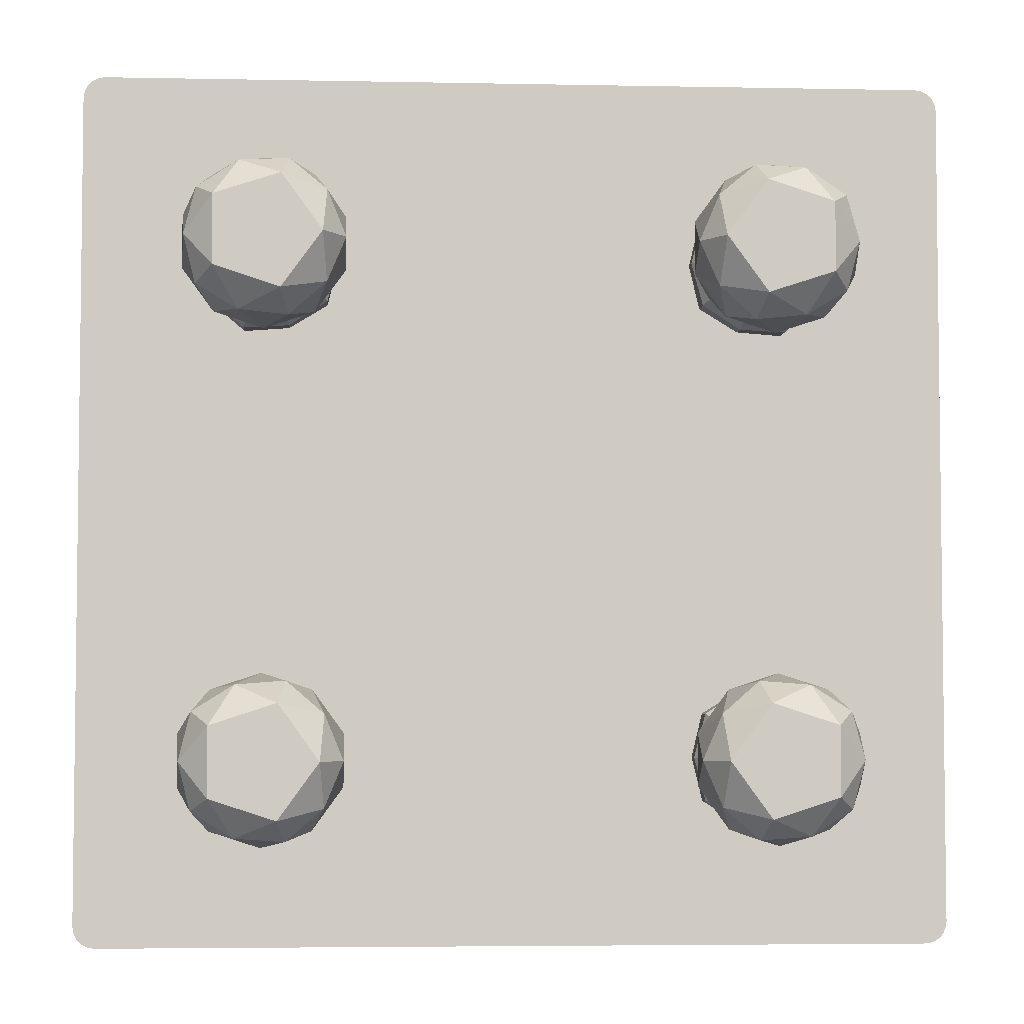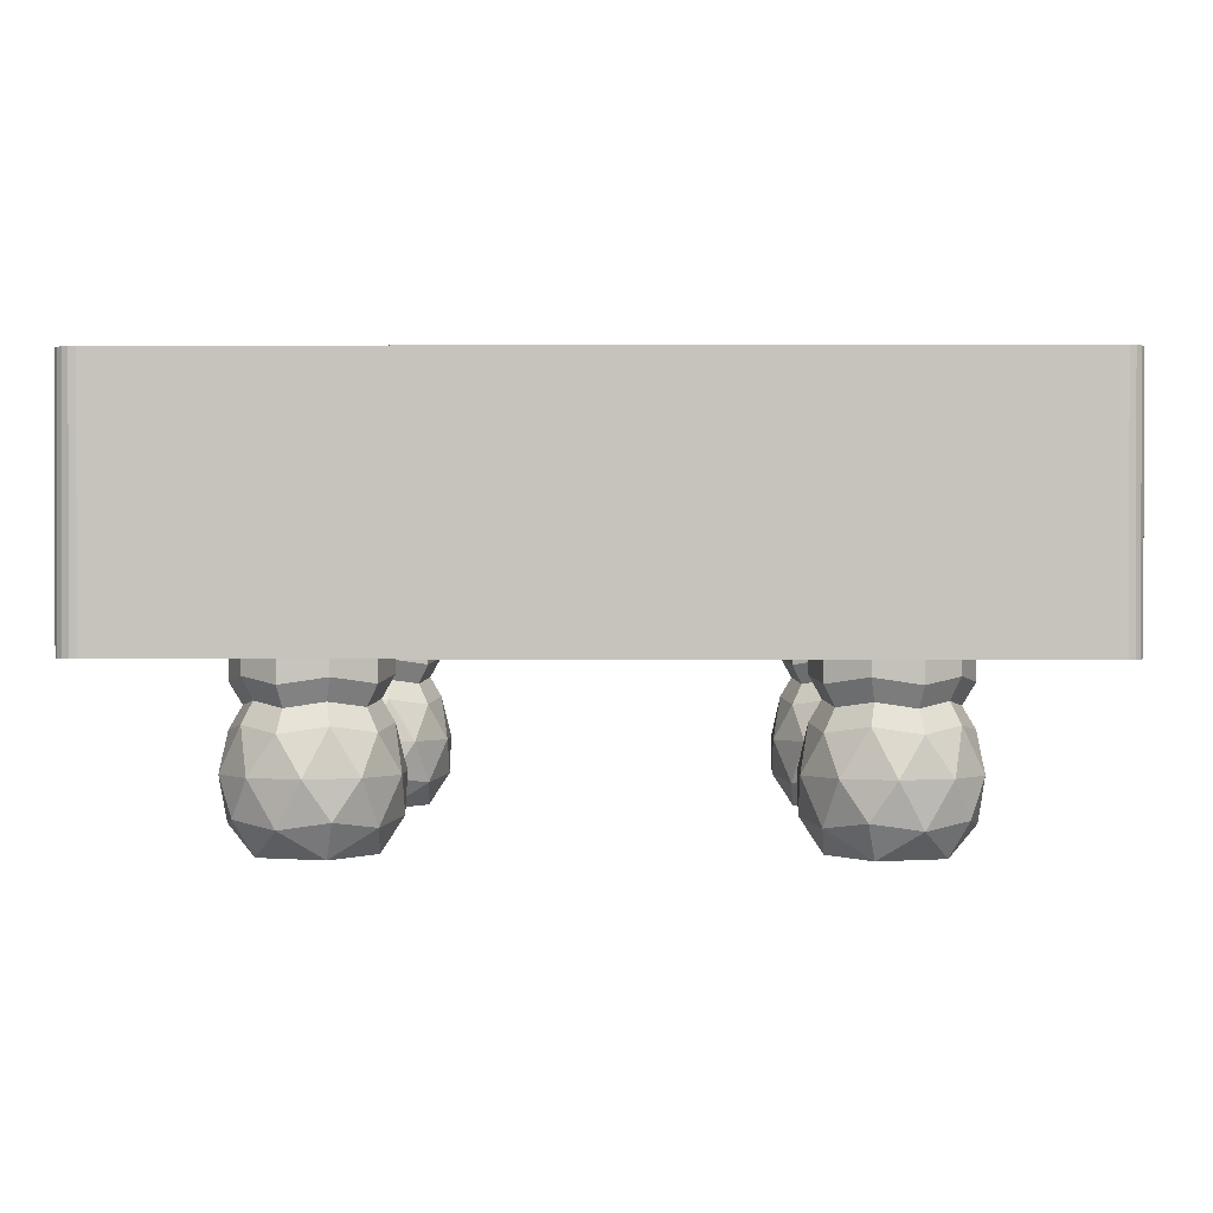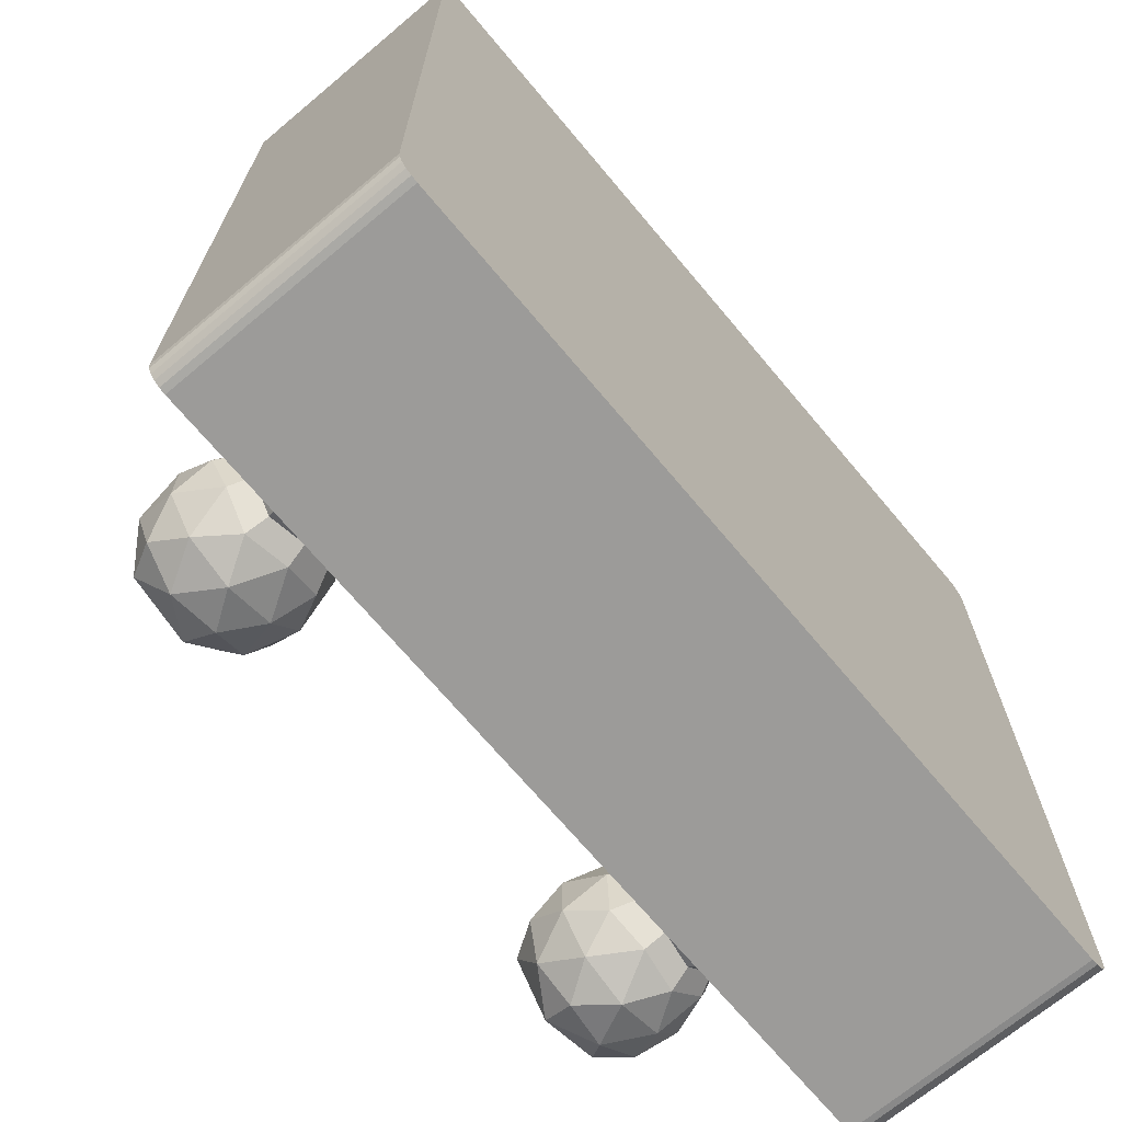
<metadata>
{"format":"obj","ext":"obj","renderer":"f3d","projection":"perspective","resolution":1024,"background":"white","views":[{"elev":-4.4,"azim":-3.7,"up":"+Z"},{"elev":0.6,"azim":1.0,"up":"+Y"},{"elev":-69.7,"azim":130.0,"up":"+Z"}]}
</metadata>
<code>
o Cube
v -18.95 -5.7 19.95
v -19.95 -5.7 18.95
v -19.26 -5.7 19.9
v -19.54 -5.7 19.76
v -19.76 -5.7 19.54
v -19.9 -5.7 19.26
v -19.95 5.7 18.95
v -18.95 5.7 19.95
v -19.24 5.7 19.24
v -19.9 5.7 19.26
v -19.76 5.7 19.54
v -19.54 5.7 19.76
v -19.26 5.7 19.9
v -19.95 -5.7 -18.95
v -18.95 -5.7 -19.95
v -19.9 -5.7 -19.26
v -19.76 -5.7 -19.54
v -19.54 -5.7 -19.76
v -19.26 -5.7 -19.9
v -18.95 5.7 -19.95
v -19.95 5.7 -18.95
v -19.24 5.7 -19.24
v -19.26 5.7 -19.9
v -19.54 5.7 -19.76
v -19.76 5.7 -19.54
v -19.9 5.7 -19.26
v 19.95 -5.7 18.95
v 18.95 -5.7 19.95
v 19.9 -5.7 19.26
v 19.76 -5.7 19.54
v 19.54 -5.7 19.76
v 19.26 -5.7 19.9
v 18.95 5.7 19.95
v 19.95 5.7 18.95
v 19.24 5.7 19.24
v 19.26 5.7 19.9
v 19.54 5.7 19.76
v 19.76 5.7 19.54
v 19.9 5.7 19.26
v 18.95 -5.7 -19.95
v 19.95 -5.7 -18.95
v 19.26 -5.7 -19.9
v 19.54 -5.7 -19.76
v 19.76 -5.7 -19.54
v 19.9 -5.7 -19.26
v 19.95 5.7 -18.95
v 18.95 5.7 -19.95
v 19.24 5.7 -19.24
v 19.9 5.7 -19.26
v 19.76 5.7 -19.54
v 19.54 5.7 -19.76
v 19.26 5.7 -19.9
v 14.33 -12.14 -9.268
v 10.28 -12.14 -7.95
v 7.772 -12.14 -11.4
v 10.28 -12.14 -14.85
v 14.33 -12.14 -13.53
v 12.45 -8.751 -8.168
v 8.65 -8.751 -9.402
v 8.65 -8.751 -13.4
v 12.45 -8.751 -14.63
v 14.8 -8.751 -11.4
v 10.59 -13.68 -8.906
v 13.52 -13.68 -9.859
v 12.47 -12.46 -8.119
v 14.85 -12.46 -11.4
v 13.52 -13.68 -12.94
v 8.778 -13.68 -11.4
v 8.609 -12.46 -9.372
v 10.59 -13.68 -13.89
v 8.609 -12.46 -13.43
v 12.47 -12.46 -14.68
v 15.01 -10.45 -10.23
v 15.01 -10.45 -12.57
v 11.4 -10.45 -7.6
v 13.63 -10.45 -8.326
v 7.786 -10.45 -10.23
v 9.166 -10.45 -8.326
v 9.166 -10.45 -14.47
v 7.786 -10.45 -12.57
v 13.63 -10.45 -14.47
v 11.4 -10.45 -15.2
v 14.02 -8.452 -9.5
v 10.4 -8.452 -8.326
v 8.168 -8.452 -11.4
v 10.4 -8.452 -14.47
v 14.02 -8.452 -13.3
v 12.27 -7.776 -8.71
v 9.112 -7.776 -9.738
v 9.112 -7.776 -13.06
v 12.27 -7.776 -14.09
v 14.23 -7.776 -11.4
v 13.58 -7.527 -9.819
v 10.57 -7.527 -8.842
v 8.71 -7.527 -11.4
v 10.57 -7.527 -13.96
v 13.58 -7.527 -12.98
v 12.45 -6.851 -8.168
v 8.65 -6.851 -9.402
v 8.65 -6.851 -13.4
v 12.45 -6.851 -14.63
v 14.8 -6.851 -11.4
v 14.02 -6.552 -9.5
v 10.4 -6.552 -8.326
v 8.168 -6.552 -11.4
v 10.4 -6.552 -14.47
v 14.02 -6.552 -13.3
v -14.33 -12.14 -9.268
v -10.28 -12.14 -7.95
v -7.772 -12.14 -11.4
v -10.28 -12.14 -14.85
v -14.33 -12.14 -13.53
v -12.45 -8.751 -8.168
v -8.65 -8.751 -9.402
v -8.65 -8.751 -13.4
v -12.45 -8.751 -14.63
v -14.8 -8.751 -11.4
v -10.59 -13.68 -8.906
v -13.52 -13.68 -9.859
v -12.47 -12.46 -8.119
v -14.85 -12.46 -11.4
v -13.52 -13.68 -12.94
v -8.778 -13.68 -11.4
v -8.609 -12.46 -9.372
v -10.59 -13.68 -13.89
v -8.609 -12.46 -13.43
v -12.47 -12.46 -14.68
v -15.01 -10.45 -10.23
v -15.01 -10.45 -12.57
v -11.4 -10.45 -7.6
v -13.63 -10.45 -8.326
v -7.786 -10.45 -10.23
v -9.166 -10.45 -8.326
v -9.166 -10.45 -14.47
v -7.786 -10.45 -12.57
v -13.63 -10.45 -14.47
v -11.4 -10.45 -15.2
v -14.02 -8.452 -9.5
v -10.4 -8.452 -8.326
v -8.168 -8.452 -11.4
v -10.4 -8.452 -14.47
v -14.02 -8.452 -13.3
v -12.27 -7.776 -8.71
v -9.112 -7.776 -9.738
v -9.112 -7.776 -13.06
v -12.27 -7.776 -14.09
v -14.23 -7.776 -11.4
v -13.58 -7.527 -9.819
v -10.57 -7.527 -8.842
v -8.71 -7.527 -11.4
v -10.57 -7.527 -13.96
v -13.58 -7.527 -12.98
v -12.45 -6.851 -8.168
v -8.65 -6.851 -9.402
v -8.65 -6.851 -13.4
v -12.45 -6.851 -14.63
v -14.8 -6.851 -11.4
v -14.02 -6.552 -9.5
v -10.4 -6.552 -8.326
v -8.168 -6.552 -11.4
v -10.4 -6.552 -14.47
v -14.02 -6.552 -13.3
v 14.33 -12.14 9.268
v 10.28 -12.14 7.95
v 7.772 -12.14 11.4
v 10.28 -12.14 14.85
v 14.33 -12.14 13.53
v 12.45 -8.751 8.168
v 8.65 -8.751 9.402
v 8.65 -8.751 13.4
v 12.45 -8.751 14.63
v 14.8 -8.751 11.4
v 10.59 -13.68 8.906
v 13.52 -13.68 9.859
v 12.47 -12.46 8.119
v 14.85 -12.46 11.4
v 13.52 -13.68 12.94
v 8.778 -13.68 11.4
v 8.609 -12.46 9.372
v 10.59 -13.68 13.89
v 8.609 -12.46 13.43
v 12.47 -12.46 14.68
v 15.01 -10.45 10.23
v 15.01 -10.45 12.57
v 11.4 -10.45 7.6
v 13.63 -10.45 8.326
v 7.786 -10.45 10.23
v 9.166 -10.45 8.326
v 9.166 -10.45 14.47
v 7.786 -10.45 12.57
v 13.63 -10.45 14.47
v 11.4 -10.45 15.2
v 14.02 -8.452 9.5
v 10.4 -8.452 8.326
v 8.168 -8.452 11.4
v 10.4 -8.452 14.47
v 14.02 -8.452 13.3
v 12.27 -7.776 8.71
v 9.112 -7.776 9.738
v 9.112 -7.776 13.06
v 12.27 -7.776 14.09
v 14.23 -7.776 11.4
v 13.58 -7.527 9.819
v 10.57 -7.527 8.842
v 8.71 -7.527 11.4
v 10.57 -7.527 13.96
v 13.58 -7.527 12.98
v 12.45 -6.851 8.168
v 8.65 -6.851 9.402
v 8.65 -6.851 13.4
v 12.45 -6.851 14.63
v 14.8 -6.851 11.4
v 14.02 -6.552 9.5
v 10.4 -6.552 8.326
v 8.168 -6.552 11.4
v 10.4 -6.552 14.47
v 14.02 -6.552 13.3
v -14.33 -12.14 9.268
v -10.28 -12.14 7.95
v -7.772 -12.14 11.4
v -10.28 -12.14 14.85
v -14.33 -12.14 13.53
v -12.45 -8.751 8.168
v -8.65 -8.751 9.402
v -8.65 -8.751 13.4
v -12.45 -8.751 14.63
v -14.8 -8.751 11.4
v -10.59 -13.68 8.906
v -13.52 -13.68 9.859
v -12.47 -12.46 8.119
v -14.85 -12.46 11.4
v -13.52 -13.68 12.94
v -8.778 -13.68 11.4
v -8.609 -12.46 9.372
v -10.59 -13.68 13.89
v -8.609 -12.46 13.43
v -12.47 -12.46 14.68
v -15.01 -10.45 10.23
v -15.01 -10.45 12.57
v -11.4 -10.45 7.6
v -13.63 -10.45 8.326
v -7.786 -10.45 10.23
v -9.166 -10.45 8.326
v -9.166 -10.45 14.47
v -7.786 -10.45 12.57
v -13.63 -10.45 14.47
v -11.4 -10.45 15.2
v -14.02 -8.452 9.5
v -10.4 -8.452 8.326
v -8.168 -8.452 11.4
v -10.4 -8.452 14.47
v -14.02 -8.452 13.3
v -12.27 -7.776 8.71
v -9.112 -7.776 9.738
v -9.112 -7.776 13.06
v -12.27 -7.776 14.09
v -14.23 -7.776 11.4
v -13.58 -7.527 9.819
v -10.57 -7.527 8.842
v -8.71 -7.527 11.4
v -10.57 -7.527 13.96
v -13.58 -7.527 12.98
v -12.45 -6.851 8.168
v -8.65 -6.851 9.402
v -8.65 -6.851 13.4
v -12.45 -6.851 14.63
v -14.8 -6.851 11.4
v -14.02 -6.552 9.5
v -10.4 -6.552 8.326
v -8.168 -6.552 11.4
v -10.4 -6.552 14.47
v -14.02 -6.552 13.3
v -12.45 -5.7 -8.168
v 12.45 -5.7 14.63
v 10.4 -5.7 14.47
v 12.45 -5.7 8.168
v 14.02 -5.7 9.5
v -14.8 -5.7 11.4
v -14.8 -5.7 -11.4
v -14.02 -5.7 9.5
v -14.02 -5.7 -9.5
v 8.168 -5.7 11.4
v -14.02 -5.7 13.3
v -12.45 -5.7 8.168
v -12.45 -5.7 14.63
v -13.6 -5.7 13.66
v -13.6 -5.7 -13.66
v 8.65 -5.7 9.402
v -14.02 -5.7 -13.3
v -10.4 -5.7 -8.326
v -10.4 -5.7 8.326
v 14.8 -5.7 11.4
v -8.168 -5.7 11.4
v -8.65 -5.7 13.4
v -8.65 -5.7 9.402
v 8.65 -5.7 13.4
v 14.02 -5.7 13.3
v -10.4 -5.7 14.47
v 10.4 -5.7 8.326
v 13.6 -5.7 13.66
v -12.45 -5.7 -14.63
v -10.4 -5.7 -14.47
v -8.65 -5.7 -9.402
v -8.65 -5.7 -13.4
v 8.168 -5.7 -11.4
v 10.4 -5.7 -8.326
v 8.65 -5.7 -9.402
v 8.65 -5.7 -13.4
v -8.168 -5.7 -11.4
v 12.45 -5.7 -8.168
v 12.45 -5.7 -14.63
v 13.6 -5.7 -13.66
v 14.02 -5.7 -9.5
v 14.8 -5.7 -11.4
v 14.02 -5.7 -13.3
v 10.4 -5.7 -14.47
v -6.968 -3.61 5.201
f 33 1 28
f 7 14 2
f 20 40 15
f 46 27 41
f 8 3 1
f 13 4 3
f 12 5 4
f 11 6 5
f 10 2 6
f 15 23 20
f 19 24 23
f 18 25 24
f 17 26 25
f 16 21 26
f 41 49 46
f 45 50 49
f 44 51 50
f 43 52 51
f 42 47 52
f 28 36 33
f 32 37 36
f 31 38 37
f 30 39 38
f 29 34 39
f 311 316 40
f 281 273 280
f 277 276 313
f 53 64 66
f 53 66 73
f 54 65 75
f 55 69 77
f 56 71 79
f 57 72 81
f 53 73 76
f 54 75 78
f 55 77 80
f 56 79 82
f 57 81 74
f 74 87 62
f 74 81 87
f 81 61 87
f 82 86 61
f 82 79 86
f 79 60 86
f 80 85 60
f 80 77 85
f 77 59 85
f 78 84 59
f 78 75 84
f 75 58 84
f 76 83 58
f 76 73 83
f 73 62 83
f 81 82 61
f 81 72 82
f 72 56 82
f 79 80 60
f 79 71 80
f 71 55 80
f 77 78 59
f 77 69 78
f 69 54 78
f 75 76 58
f 75 65 76
f 65 53 76
f 73 74 62
f 73 66 74
f 66 57 74
f 67 72 57
f 67 70 72
f 70 56 72
f 70 71 56
f 70 68 71
f 68 55 71
f 68 69 55
f 68 63 69
f 63 54 69
f 66 67 57
f 66 64 67
f 67 64 63
f 63 65 54
f 63 64 65
f 64 53 65
f 85 90 60
f 86 90 96
f 83 92 93
f 86 91 61
f 87 91 97
f 83 88 58
f 84 88 94
f 87 92 62
f 84 89 59
f 85 89 95
f 95 99 105
f 97 102 92
f 94 99 89
f 96 100 106
f 93 102 103
f 95 100 90
f 97 101 107
f 94 98 104
f 96 101 91
f 93 98 88
f 106 311 101
f 310 103 313
f 105 307 305
f 314 107 315
f 307 104 306
f 106 308 316
f 103 314 313
f 105 308 100
f 312 107 311
f 104 310 306
f 108 121 119
f 108 128 121
f 109 130 120
f 110 132 124
f 111 134 126
f 112 136 127
f 108 131 128
f 109 133 130
f 110 135 132
f 111 137 134
f 112 129 136
f 129 117 142
f 129 142 136
f 136 142 116
f 137 116 141
f 137 141 134
f 134 141 115
f 135 115 140
f 135 140 132
f 132 140 114
f 133 114 139
f 133 139 130
f 130 139 113
f 131 113 138
f 131 138 128
f 128 138 117
f 136 116 137
f 136 137 127
f 127 137 111
f 134 115 135
f 134 135 126
f 126 135 110
f 132 114 133
f 132 133 124
f 124 133 109
f 130 113 131
f 130 131 120
f 120 131 108
f 128 117 129
f 128 129 121
f 121 129 112
f 122 112 127
f 122 127 125
f 125 127 111
f 125 111 126
f 125 126 123
f 123 126 110
f 123 110 124
f 123 124 118
f 118 124 109
f 121 112 122
f 121 122 119
f 118 119 122
f 118 109 120
f 118 120 119
f 119 120 108
f 145 140 115
f 141 145 115
f 138 147 117
f 146 141 116
f 142 146 116
f 143 138 113
f 139 143 113
f 147 142 117
f 144 139 114
f 140 144 114
f 150 154 144
f 157 152 147
f 154 149 144
f 151 155 145
f 148 157 147
f 155 150 145
f 152 156 146
f 149 153 143
f 156 151 146
f 153 148 143
f 161 301 302
f 158 273 281
f 303 160 309
f 162 279 289
f 159 303 290
f 161 304 155
f 158 279 157
f 160 304 309
f 162 287 301
f 273 159 290
f 163 176 174
f 163 183 176
f 164 185 175
f 165 187 179
f 166 189 181
f 167 191 182
f 163 186 183
f 164 188 185
f 165 190 187
f 166 192 189
f 167 184 191
f 184 172 197
f 184 197 191
f 191 197 171
f 192 171 196
f 192 196 189
f 189 196 170
f 190 170 195
f 190 195 187
f 187 195 169
f 188 169 194
f 188 194 185
f 185 194 168
f 186 168 193
f 186 193 183
f 183 193 172
f 191 171 192
f 191 192 182
f 182 192 166
f 189 170 190
f 189 190 181
f 181 190 165
f 187 169 188
f 187 188 179
f 179 188 164
f 185 168 186
f 185 186 175
f 175 186 163
f 183 172 184
f 183 184 176
f 176 184 167
f 177 167 182
f 177 182 180
f 180 182 166
f 180 166 181
f 180 181 178
f 178 181 165
f 178 165 179
f 178 179 173
f 173 179 164
f 176 167 177
f 176 177 174
f 173 177 180
f 173 164 175
f 173 175 174
f 174 175 163
f 200 195 170
f 196 200 170
f 193 202 172
f 201 196 171
f 197 201 171
f 198 193 168
f 194 198 168
f 202 197 172
f 199 194 169
f 195 199 169
f 205 209 199
f 212 207 202
f 209 204 199
f 206 210 200
f 203 212 202
f 210 205 200
f 207 211 201
f 204 208 198
f 211 206 201
f 208 203 198
f 216 274 275
f 213 276 277
f 215 288 209
f 217 292 297
f 214 288 299
f 296 216 275
f 292 213 277
f 215 296 282
f 217 297 300
f 214 276 208
f 218 229 231
f 218 231 238
f 219 230 240
f 220 234 242
f 221 236 244
f 222 237 246
f 218 238 241
f 219 240 243
f 220 242 245
f 221 244 247
f 222 246 239
f 239 252 227
f 239 246 252
f 246 226 252
f 247 251 226
f 247 244 251
f 244 225 251
f 245 250 225
f 245 242 250
f 242 224 250
f 243 249 224
f 243 240 249
f 240 223 249
f 241 248 223
f 241 238 248
f 238 227 248
f 246 247 226
f 246 237 247
f 237 221 247
f 244 245 225
f 244 236 245
f 236 220 245
f 242 243 224
f 242 234 243
f 234 219 243
f 240 241 223
f 240 230 241
f 230 218 241
f 238 239 227
f 238 231 239
f 231 222 239
f 232 237 222
f 232 235 237
f 235 221 237
f 235 236 221
f 235 233 236
f 233 220 236
f 233 234 220
f 233 228 234
f 228 219 234
f 231 232 222
f 231 229 232
f 228 235 232
f 228 230 219
f 228 229 230
f 229 218 230
f 250 255 225
f 251 255 261
f 248 257 258
f 251 256 226
f 252 256 262
f 248 253 223
f 249 253 259
f 252 257 227
f 249 254 224
f 250 254 260
f 260 264 270
f 262 267 257
f 259 264 254
f 261 265 271
f 258 267 268
f 260 265 255
f 262 266 272
f 259 263 269
f 261 266 256
f 258 263 253
f 285 271 298
f 268 284 263
f 270 295 293
f 272 278 267
f 269 295 264
f 271 294 298
f 268 278 280
f 294 270 293
f 272 285 286
f 269 284 291
f 33 8 1
f 7 21 14
f 20 47 40
f 46 34 27
f 8 13 3
f 13 12 4
f 12 11 5
f 11 10 6
f 10 7 2
f 15 19 23
f 19 18 24
f 18 17 25
f 17 16 26
f 16 14 21
f 41 45 49
f 45 44 50
f 44 43 51
f 43 42 52
f 42 40 47
f 28 32 36
f 32 31 37
f 31 30 38
f 30 29 39
f 29 27 34
f 274 300 28
f 1 286 285
f 1 285 298
f 274 28 275
f 28 1 275
f 1 298 275
f 298 294 275
f 296 275 294
f 296 294 293
f 282 296 293
f 282 293 288
f 293 295 288
f 291 284 290
f 284 273 290
f 288 295 303
f 295 291 303
f 310 276 299
f 299 288 306
f 306 288 307
f 291 290 303
f 310 299 306
f 303 309 307
f 288 303 307
f 307 309 305
f 309 304 305
f 305 304 308
f 304 302 308
f 301 287 15
f 308 302 316
f 302 301 15
f 316 302 15
f 15 40 316
f 40 312 311
f 19 15 14
f 15 287 289
f 15 289 14
f 17 18 19
f 14 16 17
f 6 2 1
f 2 14 280
f 4 5 6
f 1 3 4
f 283 286 1
f 278 283 2
f 283 1 2
f 1 4 6
f 2 280 278
f 14 17 19
f 280 14 281
f 289 279 14
f 273 284 280
f 279 281 14
f 45 41 42
f 41 27 277
f 277 27 292
f 27 29 30
f 30 31 32
f 32 28 27
f 28 300 297
f 28 297 27
f 27 30 32
f 44 45 42
f 42 43 44
f 312 40 315
f 40 42 41
f 315 40 41
f 41 277 313
f 27 297 292
f 314 315 41
f 276 310 313
f 313 314 41
f 68 70 63
f 70 67 63
f 85 95 90
f 86 60 90
f 83 62 92
f 86 96 91
f 87 61 91
f 83 93 88
f 84 58 88
f 87 97 92
f 84 94 89
f 85 59 89
f 95 89 99
f 97 107 102
f 94 104 99
f 96 90 100
f 93 92 102
f 95 105 100
f 97 91 101
f 94 88 98
f 96 106 101
f 93 103 98
f 106 316 311
f 310 98 103
f 105 99 307
f 314 102 107
f 307 99 104
f 106 100 308
f 103 102 314
f 105 305 308
f 315 107 312
f 107 101 311
f 104 98 310
f 122 125 123
f 123 118 122
f 145 150 140
f 141 151 145
f 138 148 147
f 146 151 141
f 142 152 146
f 143 148 138
f 139 149 143
f 147 152 142
f 144 149 139
f 140 150 144
f 150 160 154
f 157 162 152
f 154 159 149
f 151 161 155
f 148 158 157
f 155 160 150
f 152 162 156
f 149 159 153
f 156 161 151
f 153 158 148
f 161 156 301
f 158 153 273
f 303 154 160
f 162 157 279
f 159 154 303
f 161 302 304
f 158 281 279
f 160 155 304
f 301 156 162
f 162 289 287
f 273 153 159
f 180 178 173
f 173 174 177
f 200 205 195
f 196 206 200
f 193 203 202
f 201 206 196
f 197 207 201
f 198 203 193
f 194 204 198
f 202 207 197
f 199 204 194
f 195 205 199
f 205 215 209
f 212 217 207
f 209 214 204
f 206 216 210
f 203 213 212
f 210 215 205
f 207 217 211
f 204 214 208
f 211 216 206
f 208 213 203
f 216 211 274
f 213 208 276
f 215 282 288
f 217 212 292
f 214 209 288
f 296 210 216
f 292 212 213
f 215 210 296
f 300 274 217
f 274 211 217
f 214 299 276
f 232 229 228
f 228 233 235
f 250 260 255
f 251 225 255
f 248 227 257
f 251 261 256
f 252 226 256
f 248 258 253
f 249 223 253
f 252 262 257
f 249 259 254
f 250 224 254
f 260 254 264
f 262 272 267
f 259 269 264
f 261 255 265
f 258 257 267
f 260 270 265
f 262 256 266
f 259 253 263
f 261 271 266
f 258 268 263
f 285 266 271
f 268 280 284
f 270 264 295
f 272 283 278
f 269 291 295
f 271 265 294
f 268 267 278
f 294 265 270
f 286 283 272
f 272 266 285
f 269 263 284
f 48 22 9
f 7 10 9
f 10 11 9
f 11 12 9
f 12 13 9
f 13 8 9
f 20 23 22
f 23 24 22
f 24 25 22
f 25 26 22
f 26 21 22
f 33 36 35
f 36 37 35
f 37 38 35
f 38 39 35
f 39 34 35
f 46 49 48
f 49 50 48
f 50 51 48
f 51 52 48
f 52 47 48
f 8 33 9
f 33 35 9
f 35 34 46
f 48 47 20
f 35 46 48
f 21 7 22
f 7 9 22
f 48 20 22
f 9 35 48

</code>
